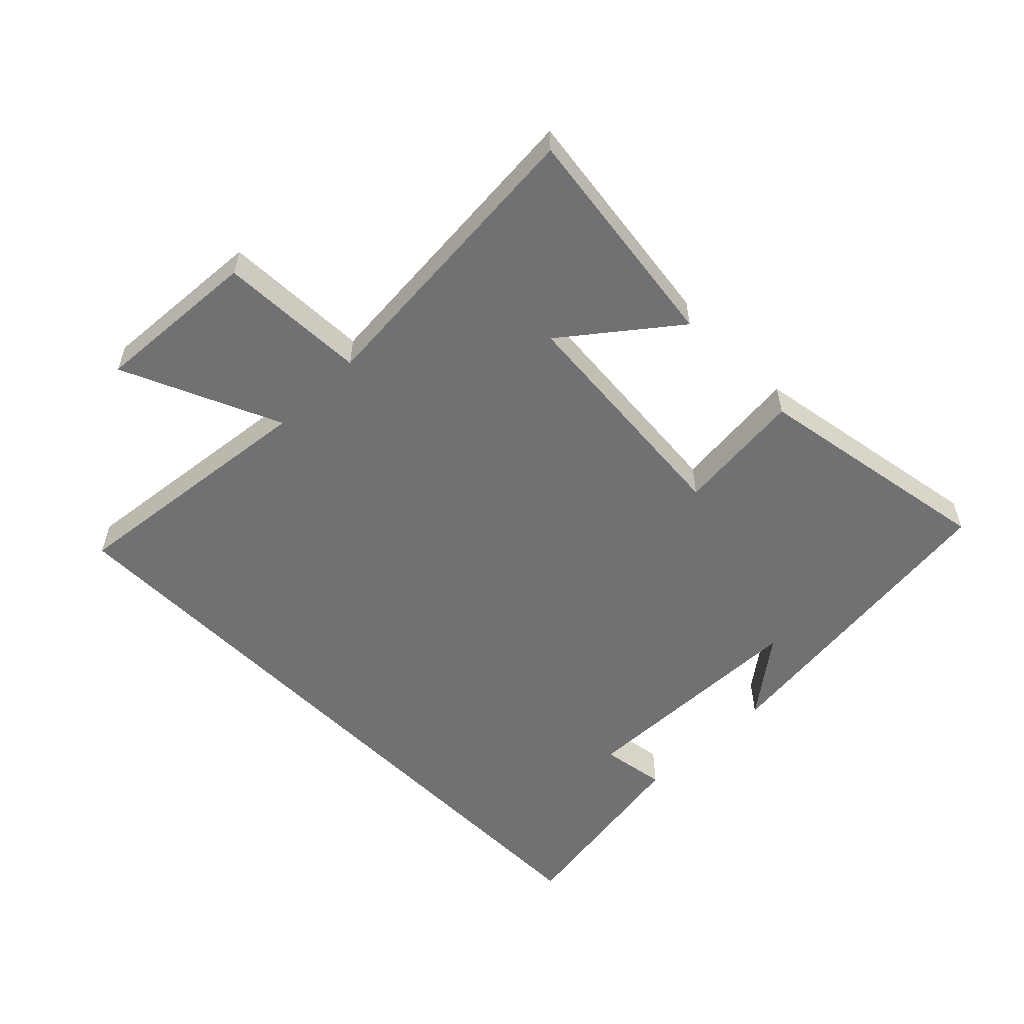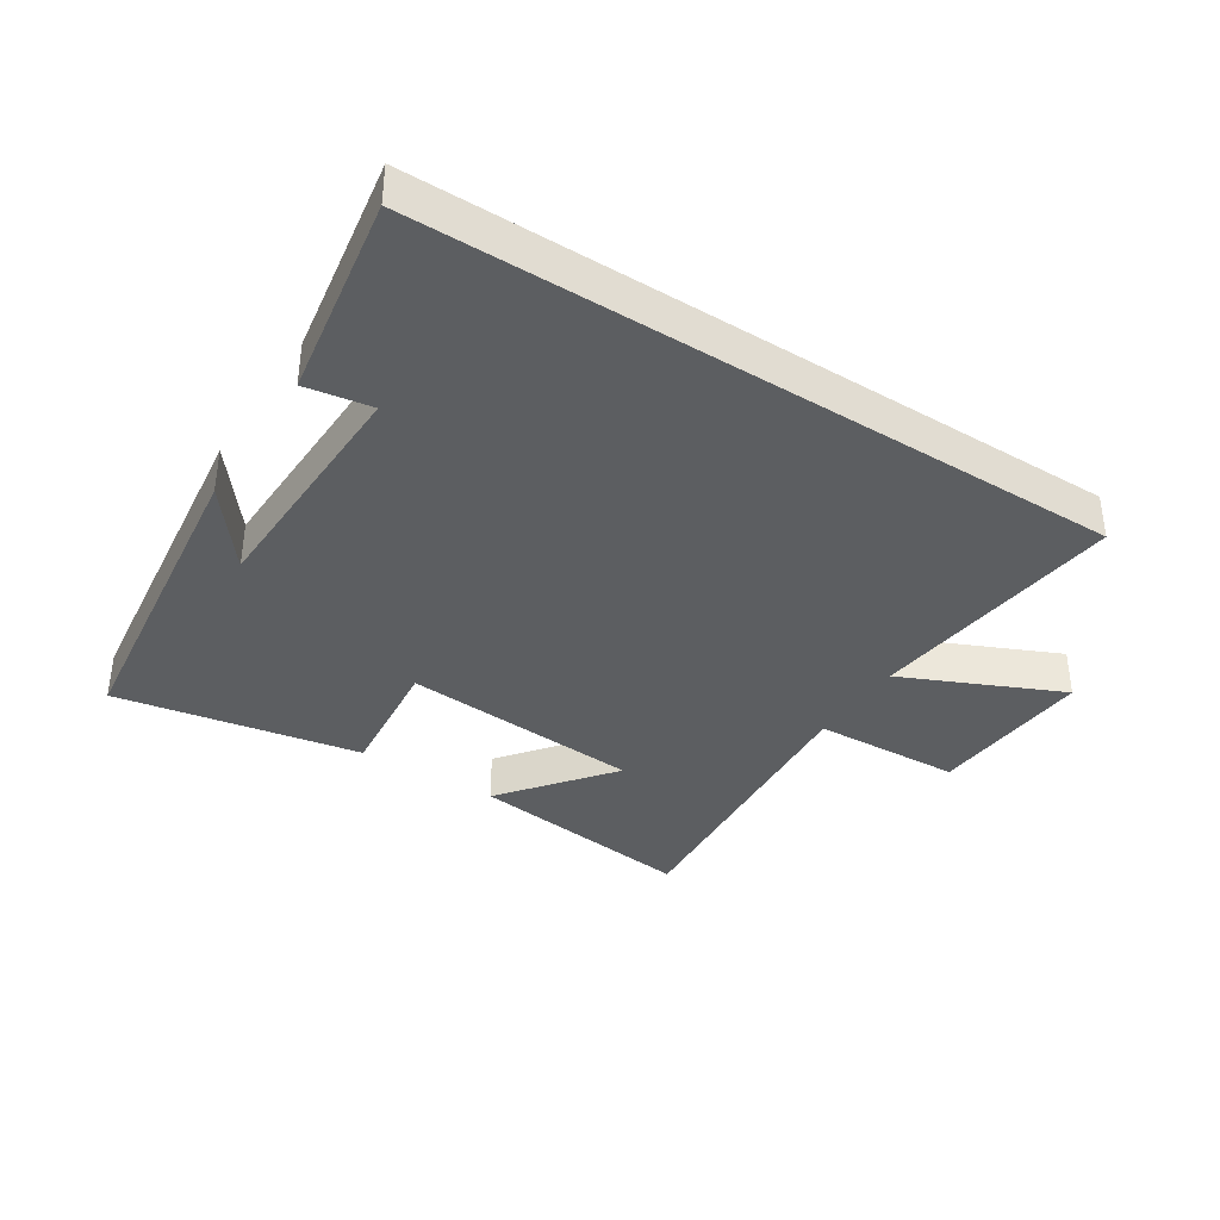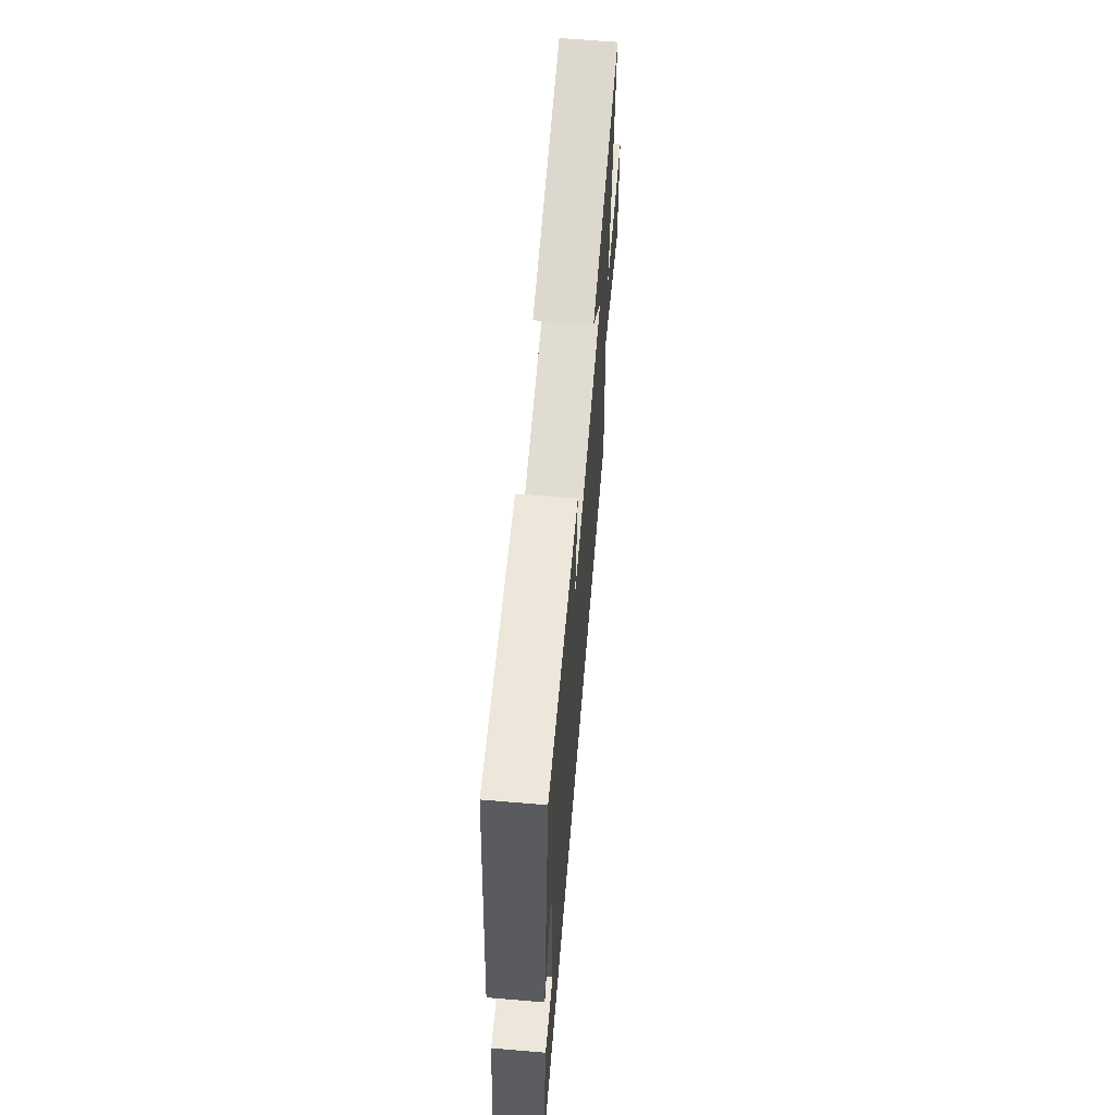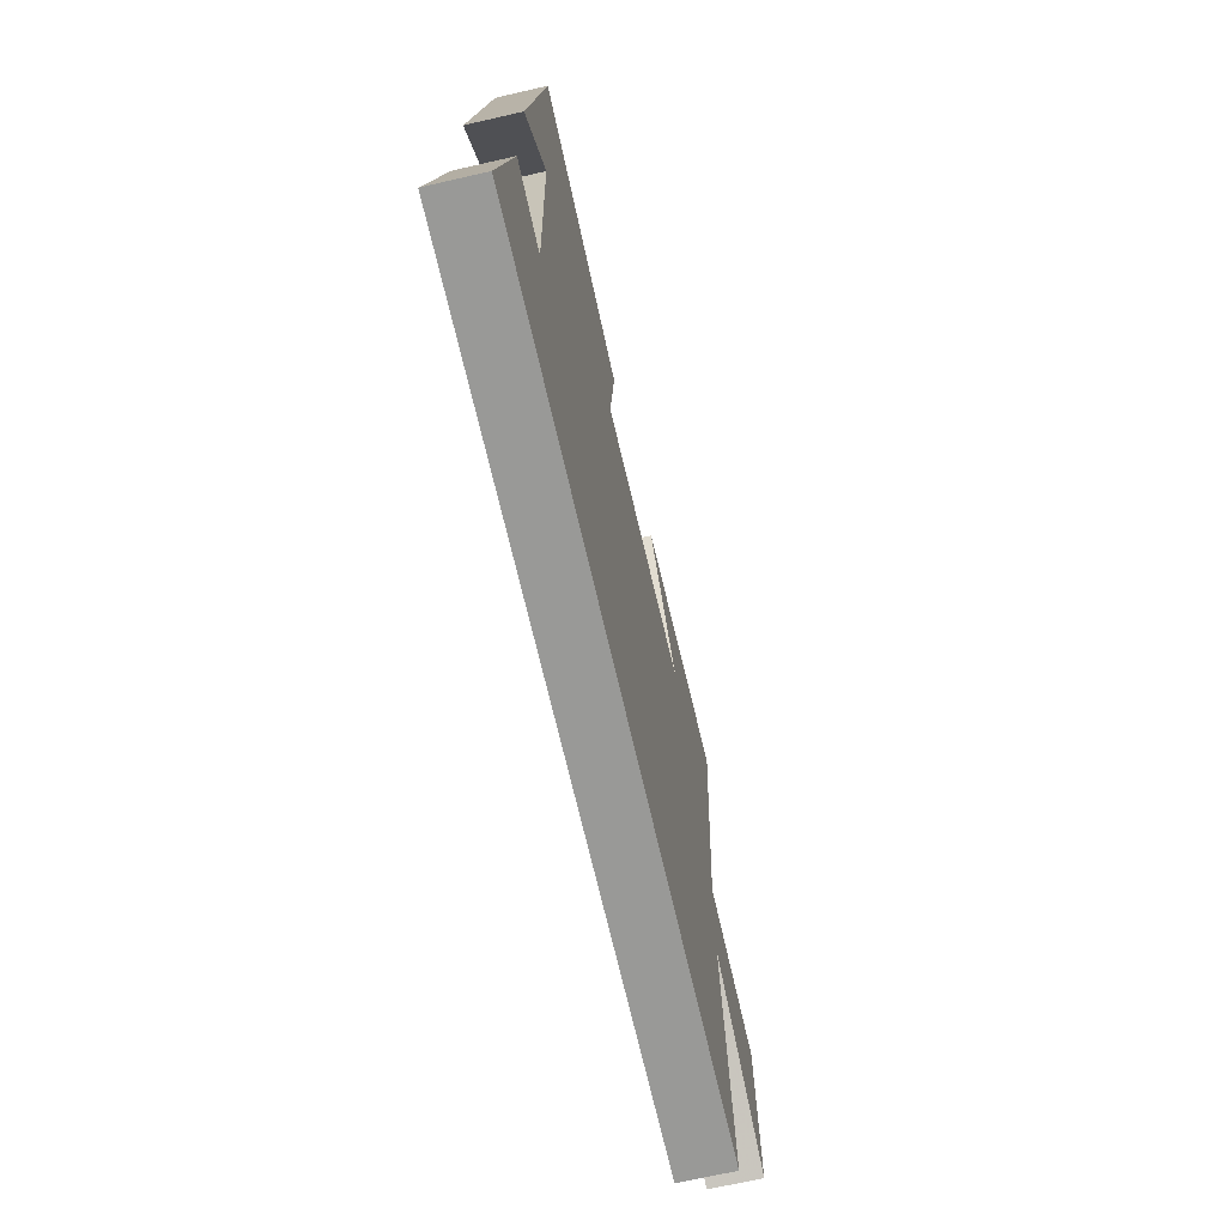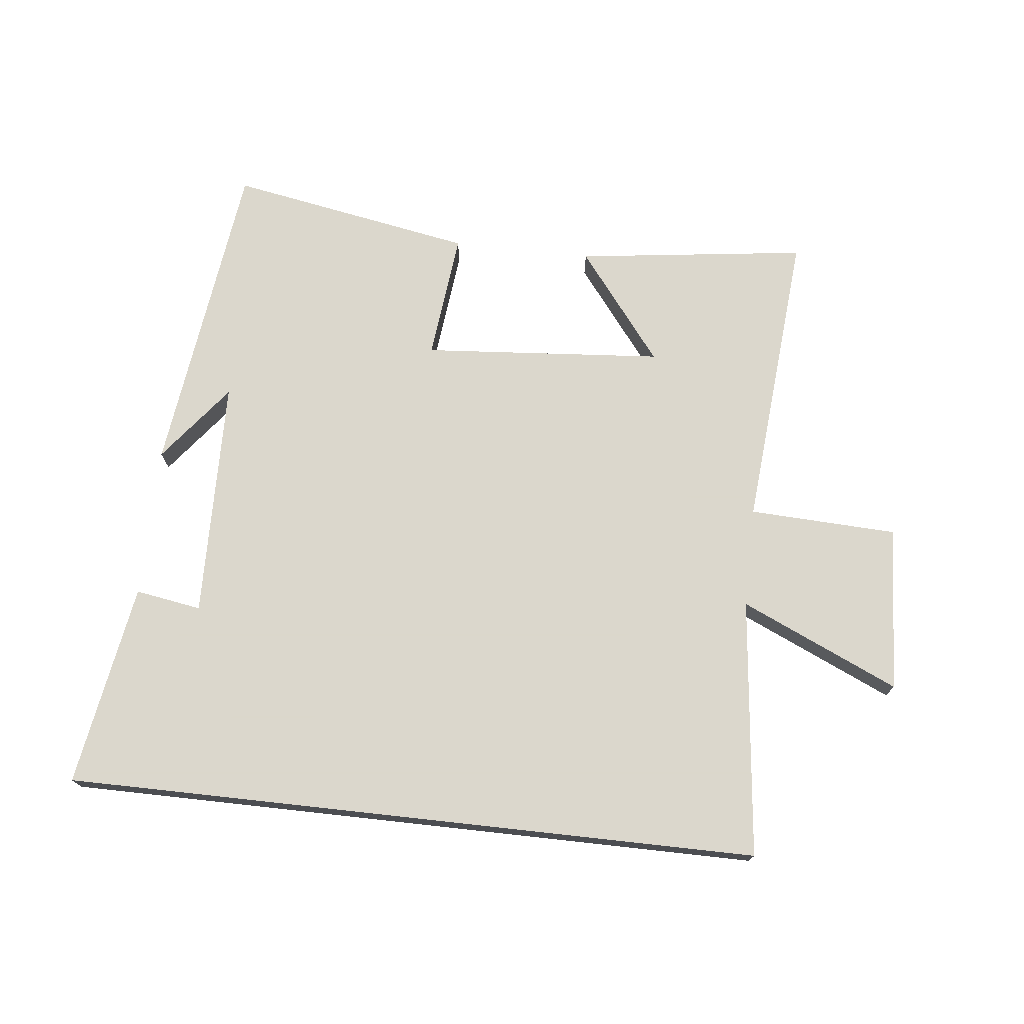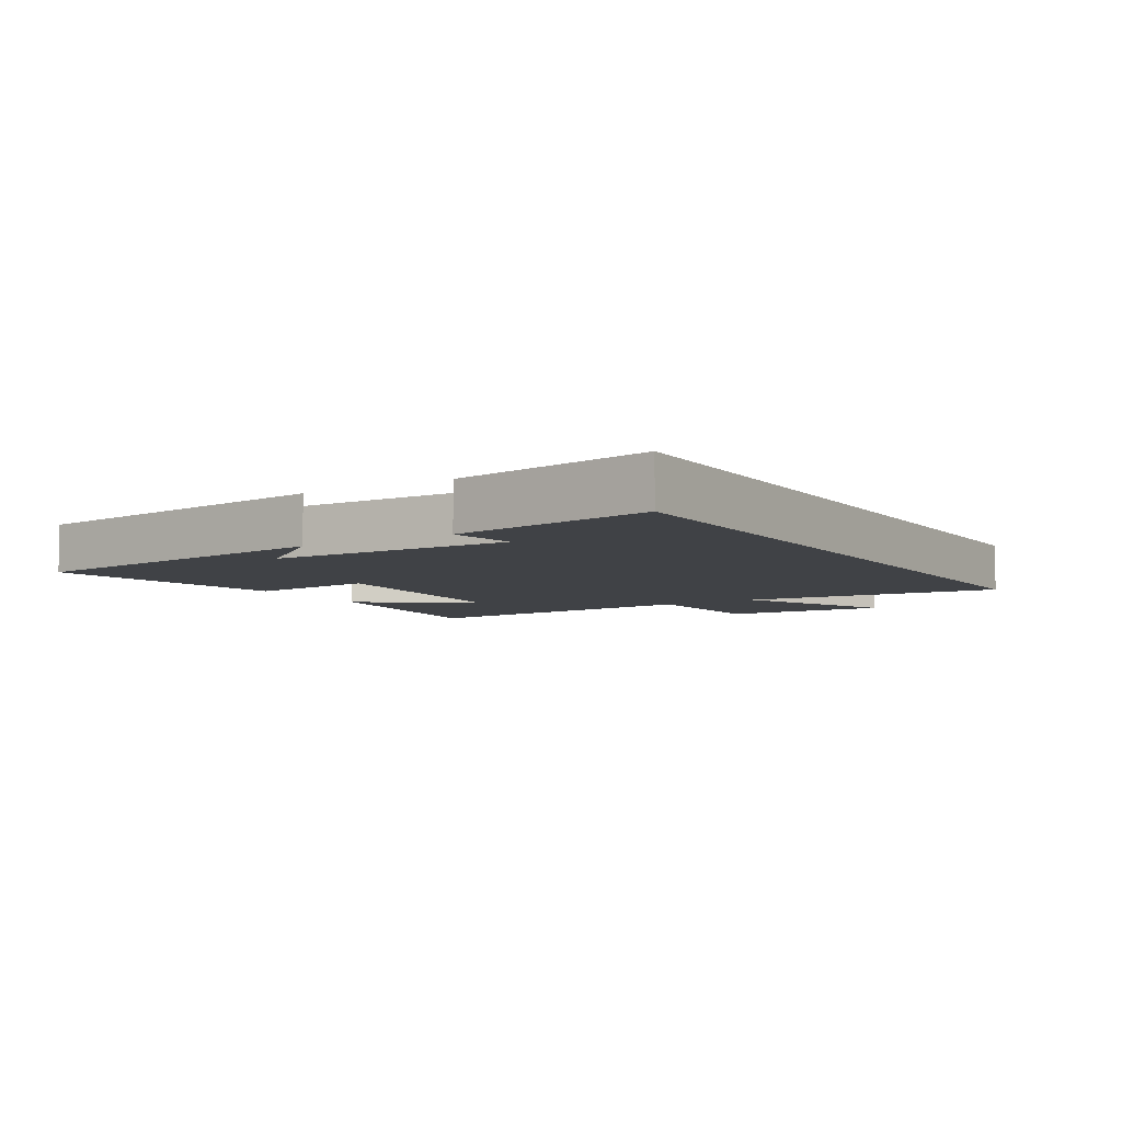
<metadata>
{"format":"obj","ext":"obj","renderer":"f3d","projection":"perspective","resolution":1024,"background":"white","views":[{"elev":-55.3,"azim":-45.6,"up":"+Y"},{"elev":-37.3,"azim":147.2,"up":"+Y"},{"elev":64.6,"azim":94.8,"up":"+Z"},{"elev":-68.8,"azim":102.9,"up":"+Z"},{"elev":73.4,"azim":-173.7,"up":"+Y"},{"elev":-6.3,"azim":122.0,"up":"+Y"}]}
</metadata>
<code>
v -0.54 0.07 0.547
v -0.176 0.07 0.5
v -0.31 0.07 0.327
v 0.07 0.07 0.297
v 0.048 0.07 0.5
v 0.434 0.07 0.569
v 0.5 0.07 0.06
v 0.404 0.07 0.183
v 0.396 0.07 -0.197
v 0.5 0.07 -0.18
v 0.554 0.07 -0.5
v -0.544 0.07 -0.5
v -0.5 0.07 -0.091
v -0.75 0.07 -0.203
v -0.734 0.07 0.059
v -0.5 0.07 0.069
v -0.54 0 0.547
v -0.176 0 0.5
v -0.31 0 0.327
v 0.07 0 0.297
v 0.048 0 0.5
v 0.434 0 0.569
v 0.5 0 0.06
v 0.404 0 0.183
v 0.396 0 -0.197
v 0.5 0 -0.18
v 0.554 0 -0.5
v -0.544 0 -0.5
v -0.5 0 -0.091
v -0.75 0 -0.203
v -0.734 0 0.059
v -0.5 0 0.069
f 13 14 15 16
f 11 12 13
f 11 13 16
f 9 10 11
f 9 11 16
f 8 9 16
f 6 7 8
f 4 5 6 8
f 3 4 8 16
f 1 2 3
f 1 3 16
f 32 31 30 29
f 29 28 27
f 32 29 27
f 27 26 25
f 32 27 25
f 32 25 24
f 24 23 22
f 24 22 21 20
f 32 24 20 19
f 19 18 17
f 32 19 17
f 1 17 18 2
f 2 18 19 3
f 3 19 20 4
f 4 20 21 5
f 5 21 22 6
f 6 22 23 7
f 7 23 24 8
f 8 24 25 9
f 9 25 26 10
f 10 26 27 11
f 11 27 28 12
f 12 28 29 13
f 13 29 30 14
f 14 30 31 15
f 15 31 32 16
f 16 32 17 1

</code>
